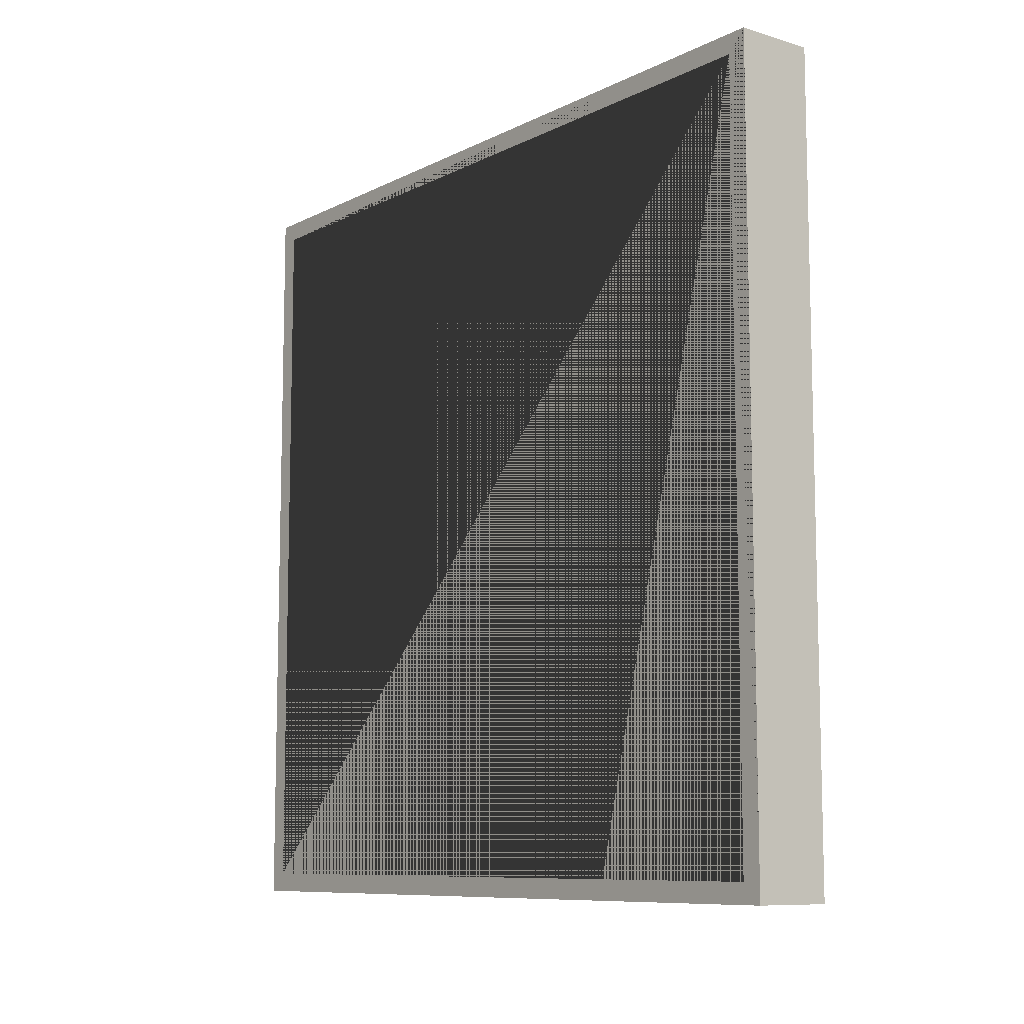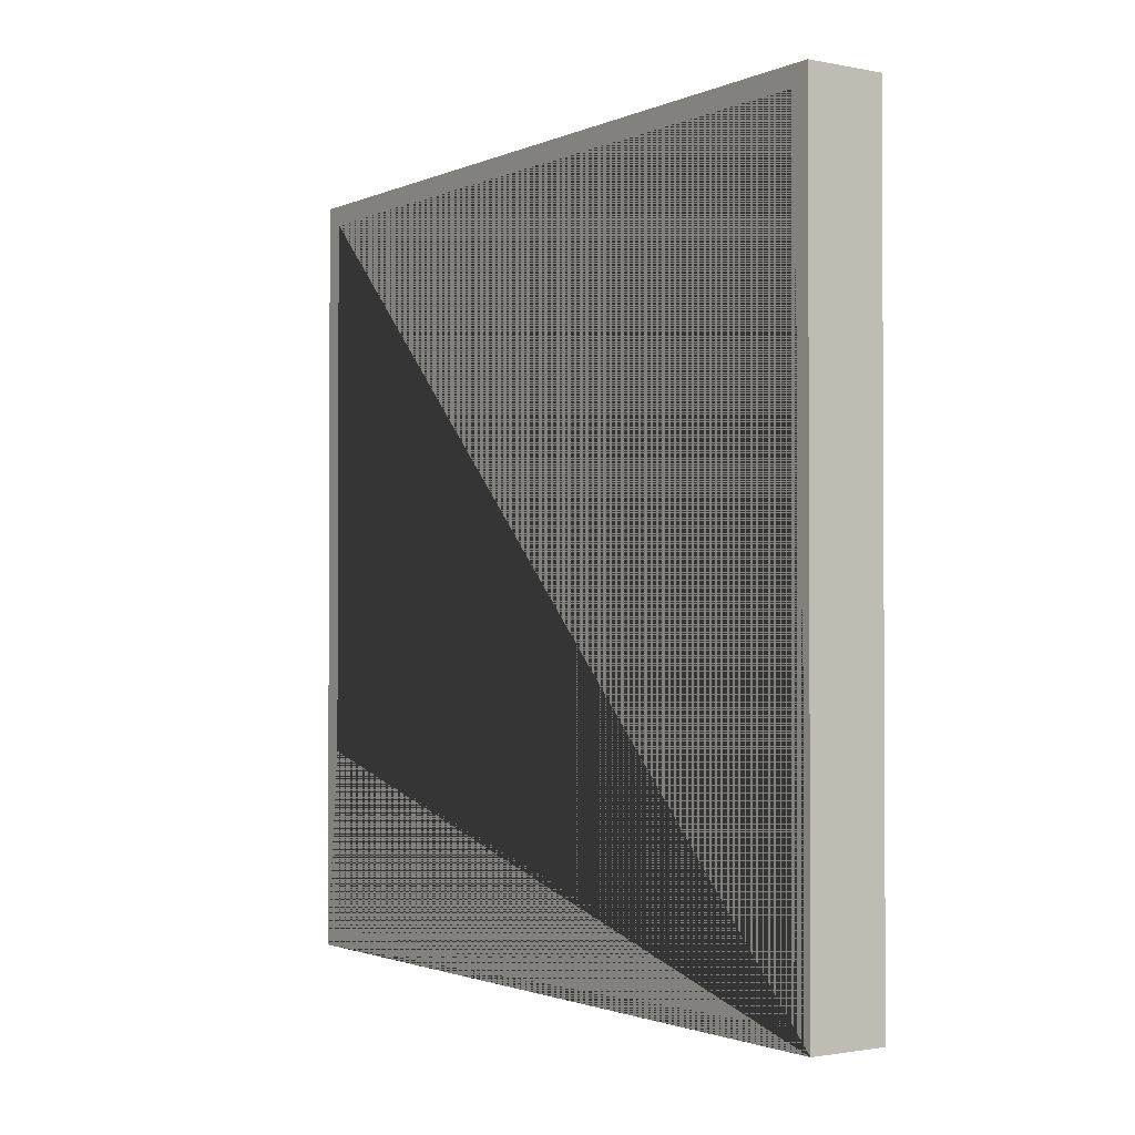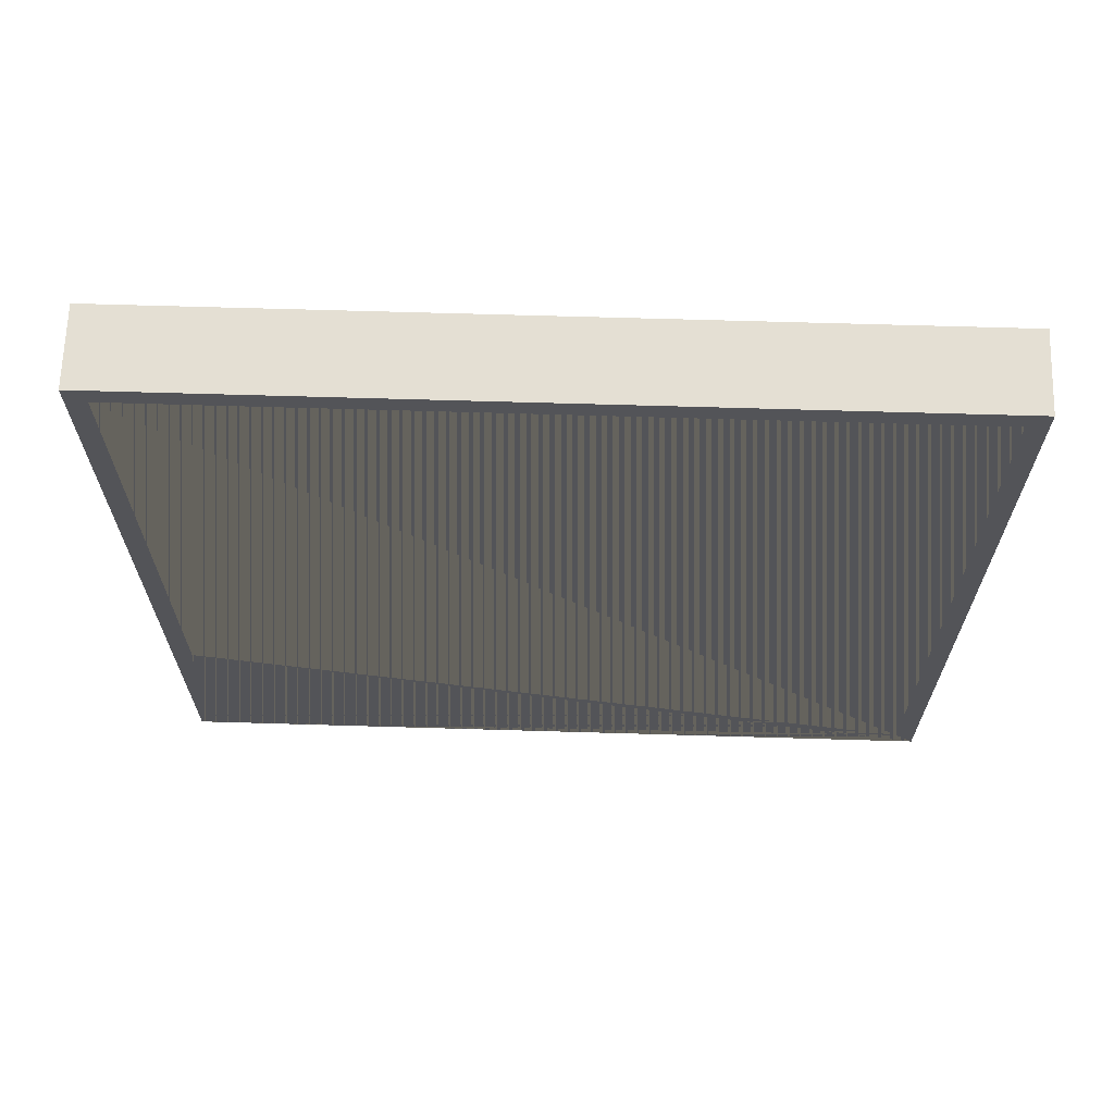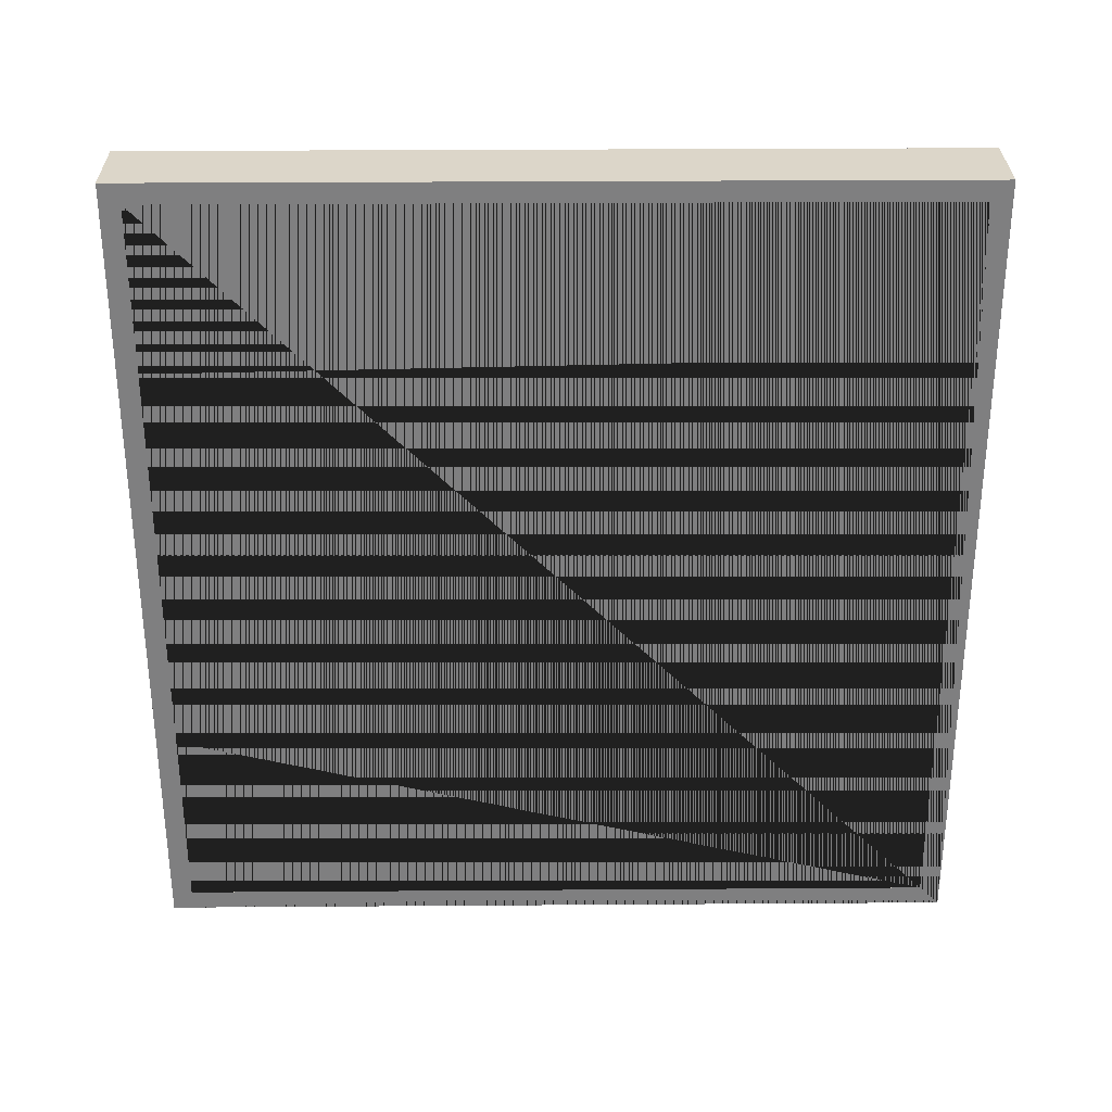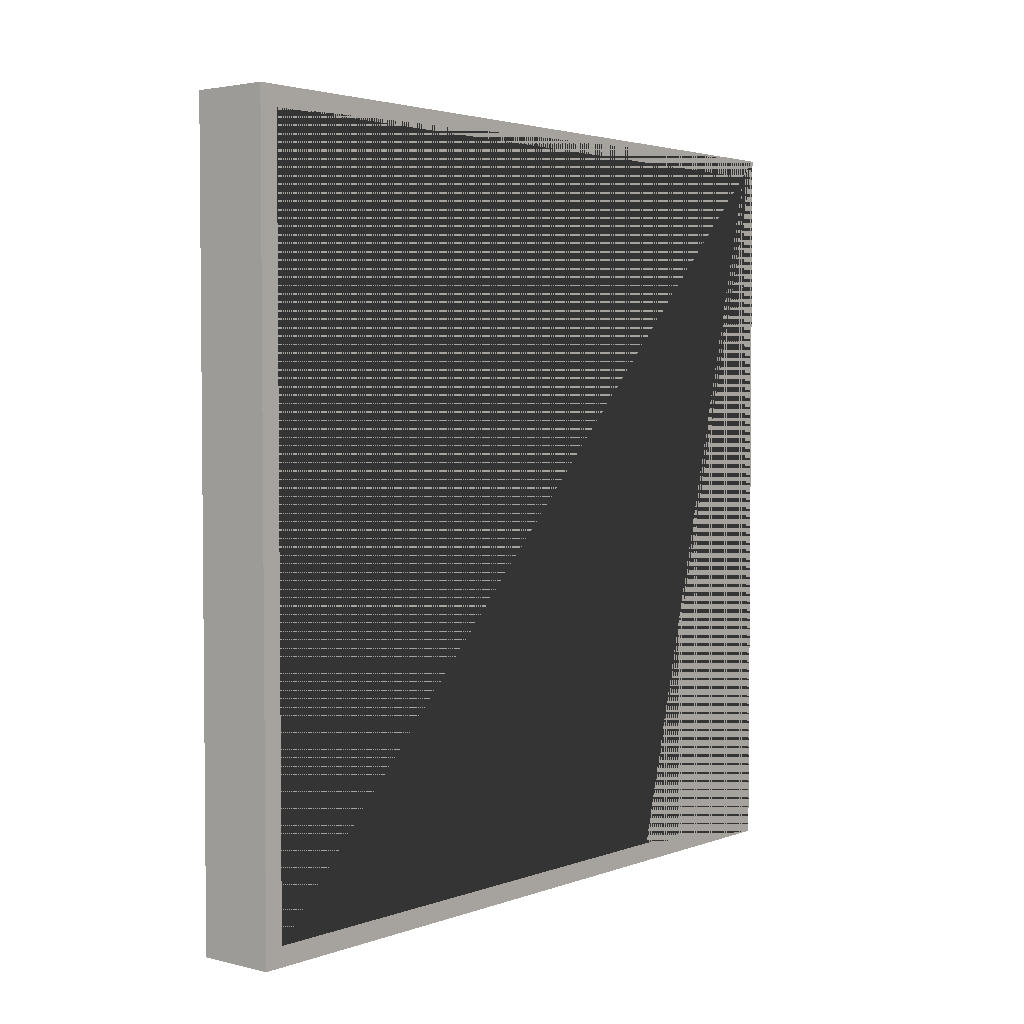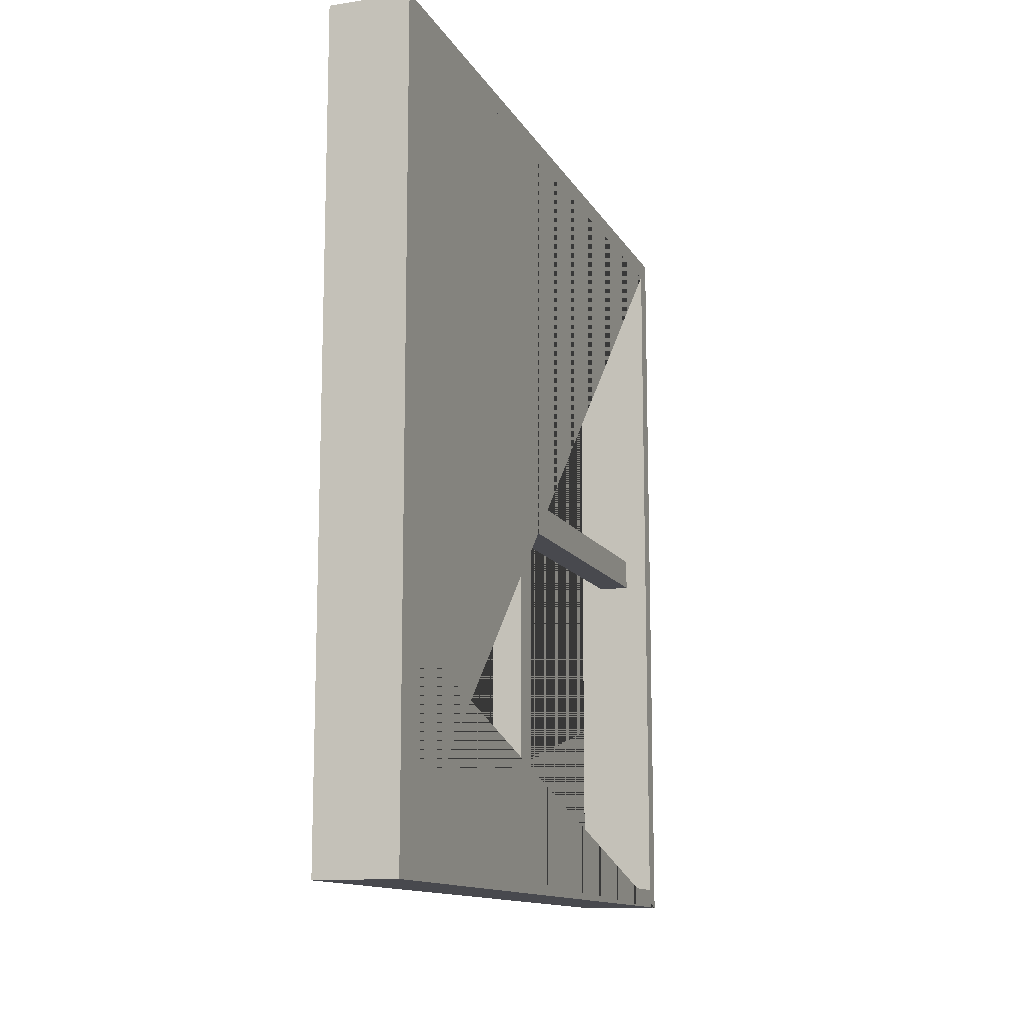
<metadata>
{"format":"obj","ext":"obj","renderer":"f3d","projection":"perspective","resolution":1024,"background":"white","views":[{"elev":-9.2,"azim":-38.0,"up":"+Z"},{"elev":-1.6,"azim":-34.5,"up":"+Y"},{"elev":66.4,"azim":-88.3,"up":"+Y"},{"elev":30.2,"azim":-90.6,"up":"+Y"},{"elev":3.1,"azim":-140.6,"up":"+Z"},{"elev":-12.6,"azim":19.2,"up":"+Y"}]}
</metadata>
<code>
o Cube.002
v -0.02 -0.02 0.49
v -0.02 0.02 0.49
v -0.02 -0.02 -0.49
v -0.02 0.02 -0.49
v 0.02 -0.02 0.49
v 0.02 0.02 0.49
v 0.02 -0.02 -0.49
v 0.02 0.02 -0.49
f 1 2 4 3
f 3 4 8 7
f 7 8 6 5
f 5 6 2 1
f 3 7 5 1
f 8 4 2 6
o Cube.001
v -0.019 -0.48 0.02
v -0.019 0.48 0.02
v -0.019 -0.48 -0.02
v -0.019 0.48 -0.02
v 0.019 -0.48 0.02
v 0.019 0.48 0.02
v 0.019 -0.48 -0.02
v 0.019 0.48 -0.02
f 9 10 12 11
f 11 12 16 15
f 15 16 14 13
f 13 14 10 9
f 11 15 13 9
f 16 12 10 14
o Cube
v 0.05 -0.5 -0.5
v 0.05 -0.5 0.5
v -0.05 -0.5 0.5
v -0.05 -0.5 -0.5
v 0.05 0.5 -0.5
v 0.05 0.5 0.5
v -0.05 0.5 0.5
v -0.05 0.5 -0.5
v -0.05 -0.475 0.475
v 0.05 -0.475 0.475
v -0.05 -0.475 -0.475
v 0.05 -0.475 -0.475
v 0.05 -0.2375 0.475
v -0.05 0.475 -0.475
v -0.05 -0.2375 -0.475
v 0.05 0.475 -0.475
v -0.05 0.475 0.475
v 0.05 0.475 0.475
f 17 18 19 20
f 21 24 23 22
f 17 21 32 28 26 29 18
f 18 22 23 19
f 19 23 24 20 31 30 33 25
f 21 17 20 24
f 27 28 32 30 31
f 18 29 34 32 21 22
f 25 26 28 27
f 34 33 30 32
f 25 27 31 20 19
f 26 25 33 34 29

</code>
